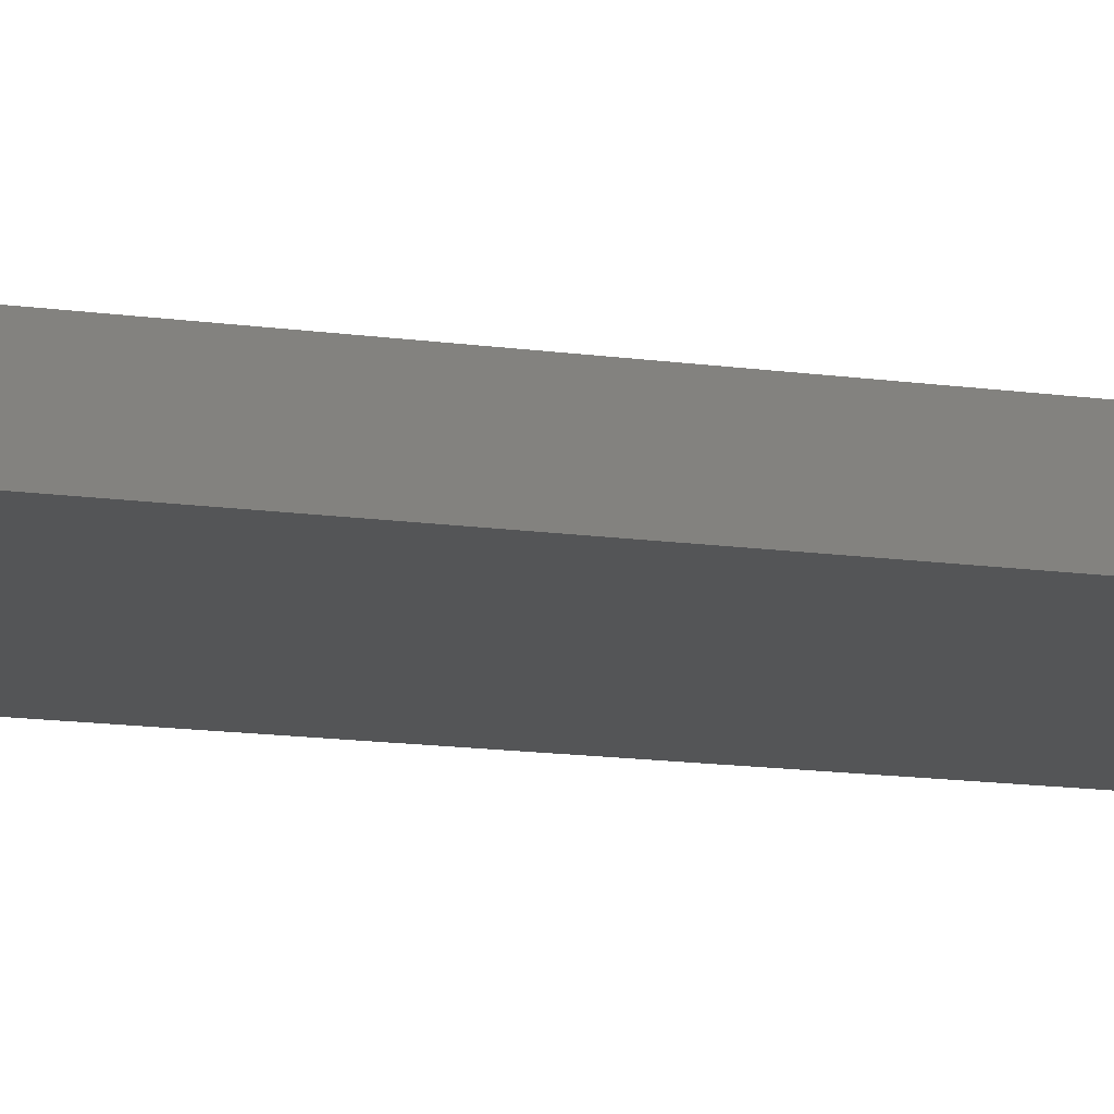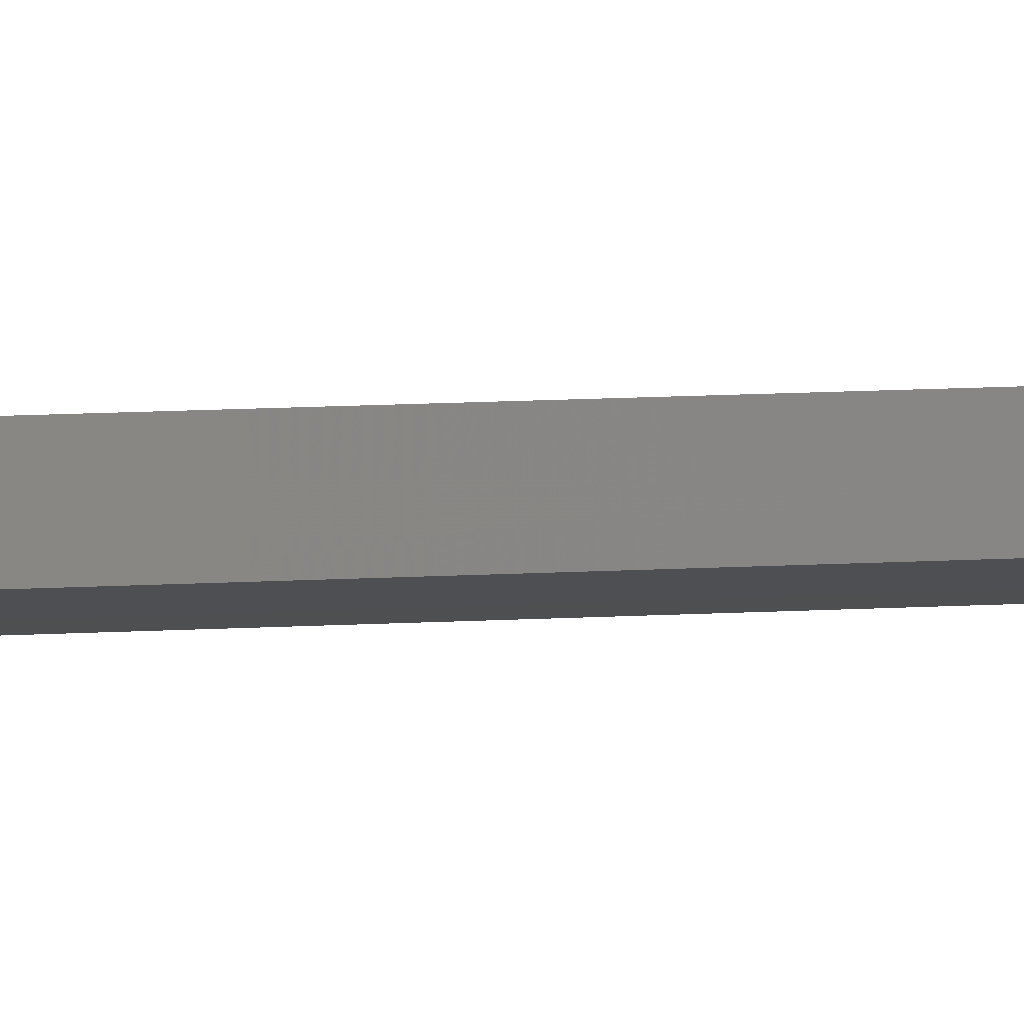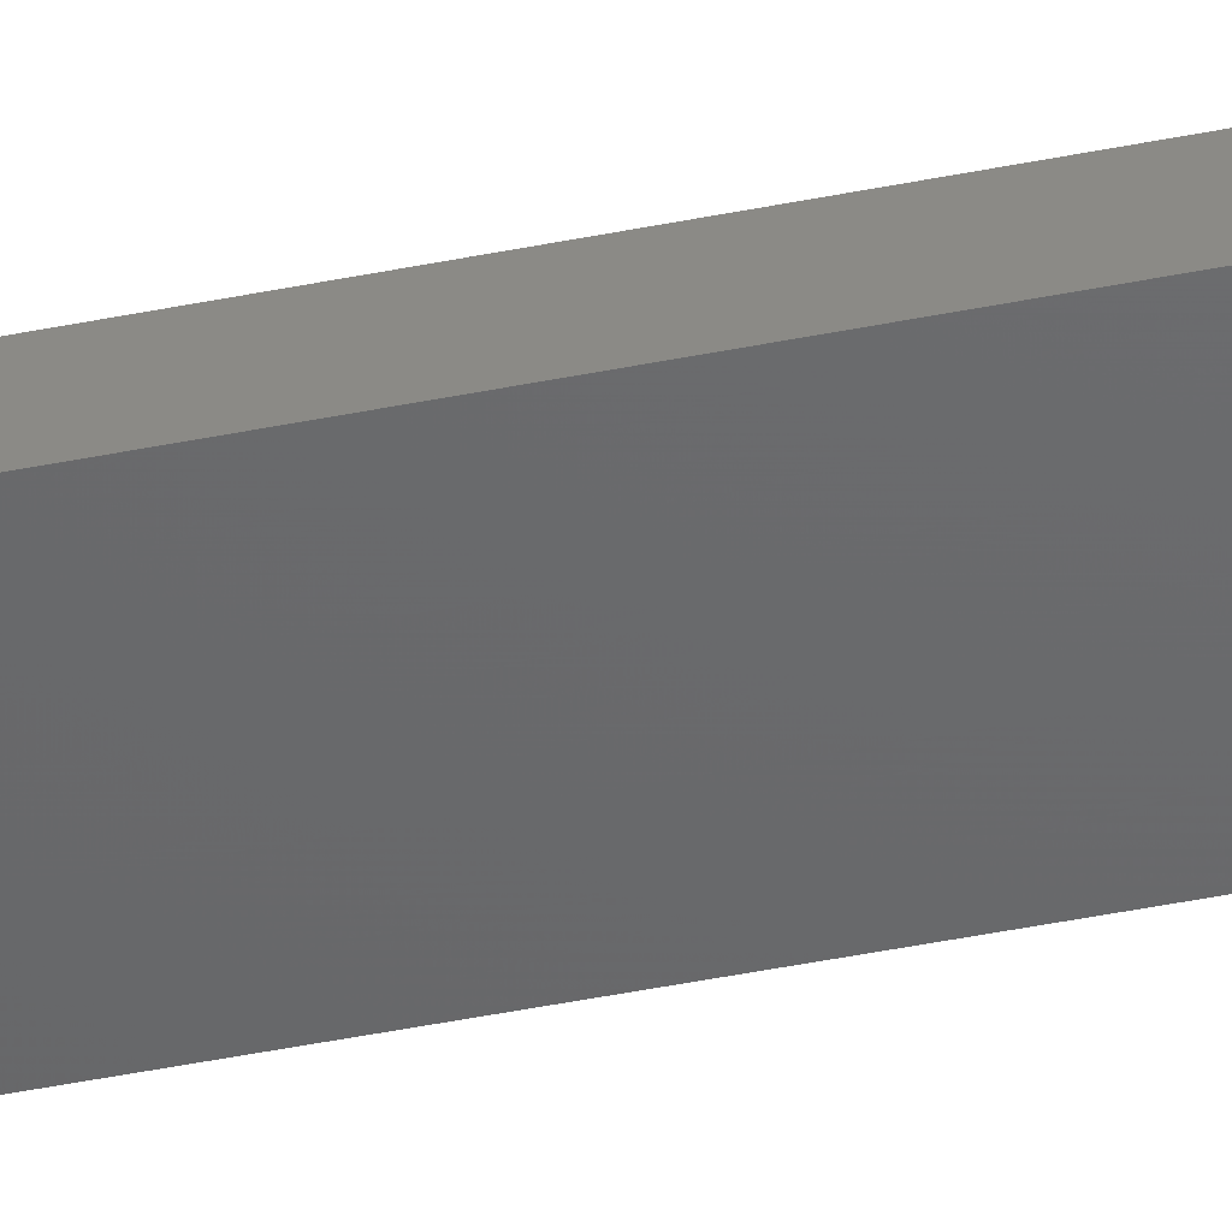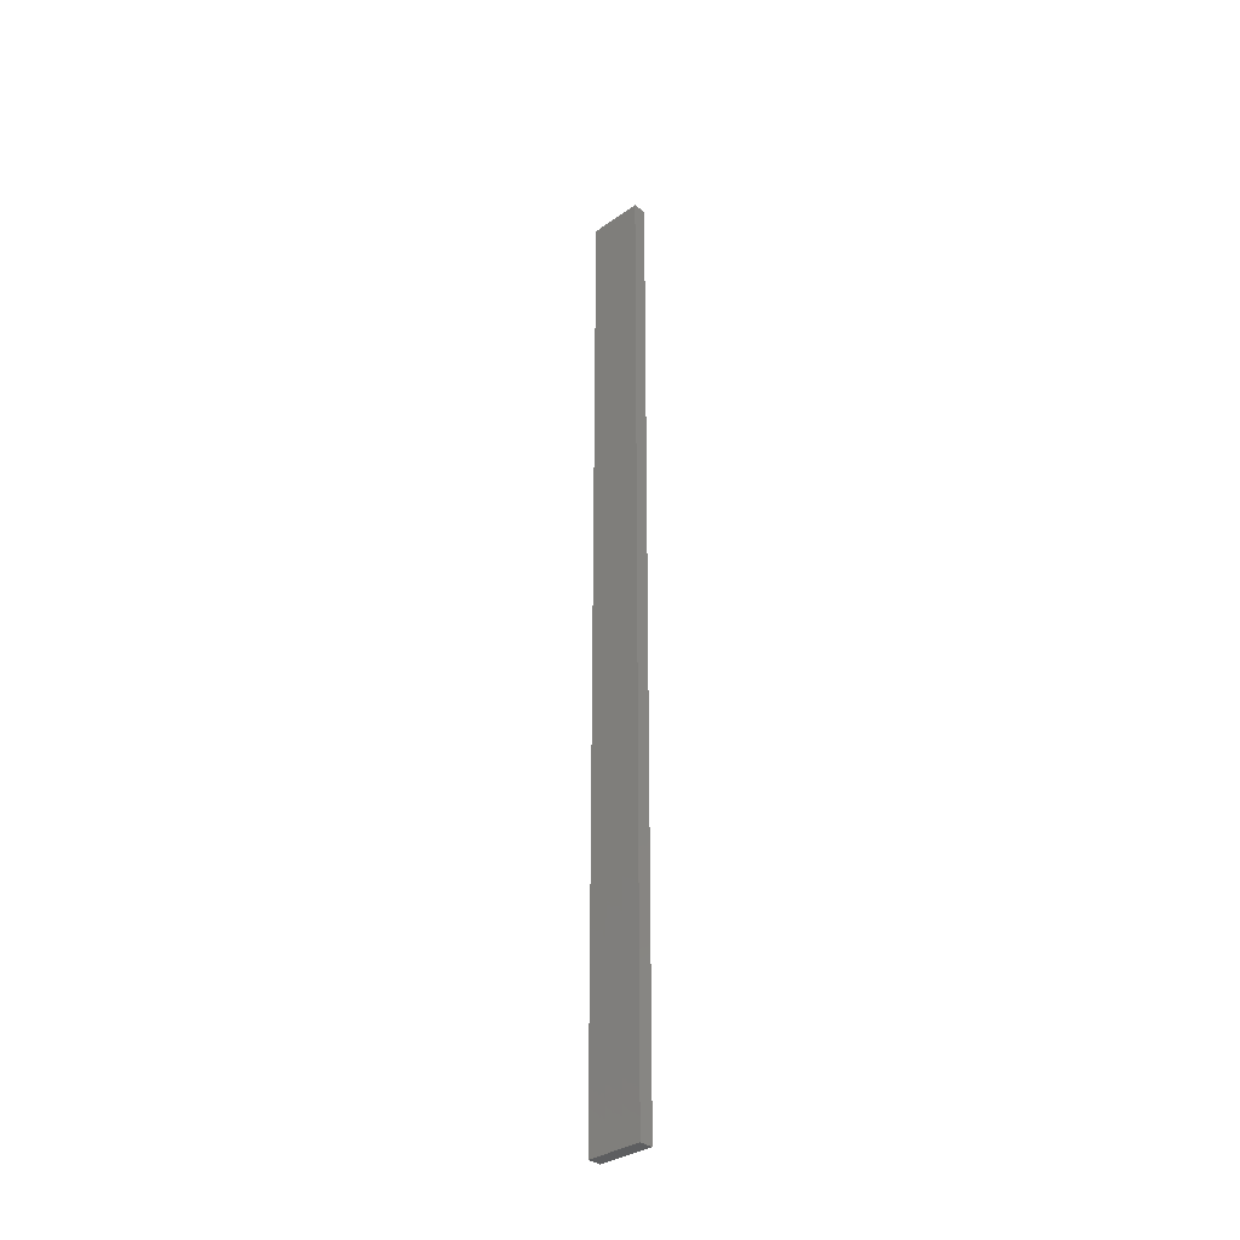
<metadata>
{"format":"stl","ext":"stl","renderer":"f3d","projection":"perspective","resolution":1024,"background":"white","views":[{"elev":-3.5,"azim":38.9,"up":"+Y"},{"elev":7.7,"azim":77.4,"up":"+Y"},{"elev":-35.7,"azim":105.9,"up":"+Y"},{"elev":-34.2,"azim":55.3,"up":"+Z"}]}
</metadata>
<code>
# stl→obj: 16 verts, 28 faces
v 18.96 -2.419 -252.1
v 18.96 -2.419 -255.7
v 19.02 -2.405 -255.7
v 19.02 -2.405 -252.1
v 19.09 -2.391 -255.7
v 19.09 -2.391 -252.1
v 19.15 -2.377 -255.7
v 19.15 -2.377 -252.1
v 19.14 -2.328 -255.7
v 19.14 -2.328 -252.1
v 18.95 -2.37 -255.7
v 19.01 -2.356 -252.1
v 19.01 -2.356 -255.7
v 19.08 -2.342 -255.7
v 18.95 -2.37 -252.1
v 19.08 -2.342 -252.1
f 1 2 3
f 4 3 5
f 4 1 3
f 6 5 7
f 6 4 5
f 8 6 7
f 8 7 9
f 10 8 9
f 11 12 13
f 13 12 14
f 15 12 11
f 14 16 9
f 12 16 14
f 16 10 9
f 1 15 11
f 1 11 2
f 16 6 10
f 10 6 8
f 12 4 16
f 16 4 6
f 15 1 12
f 12 1 4
f 5 14 9
f 5 9 7
f 3 13 14
f 3 14 5
f 2 11 13
f 2 13 3

</code>
